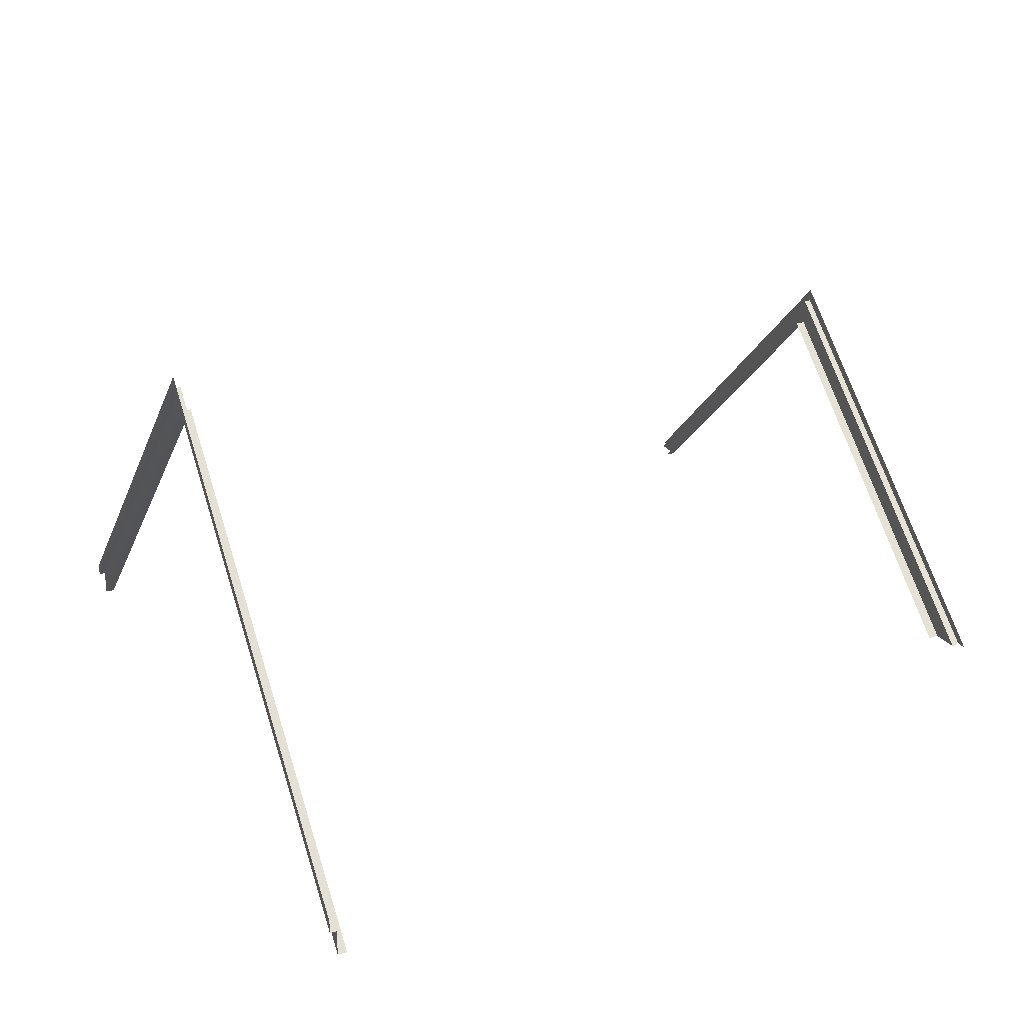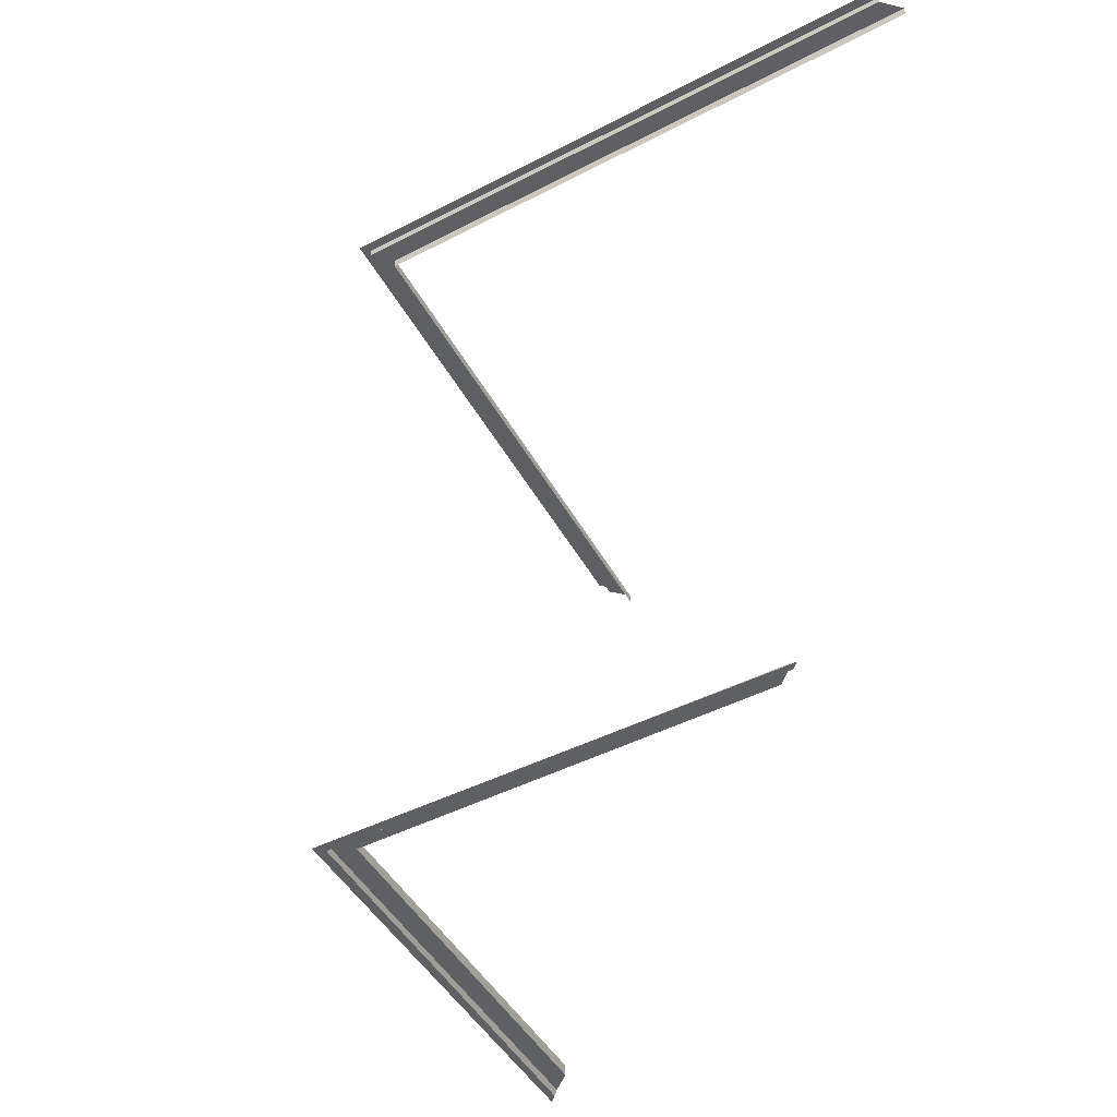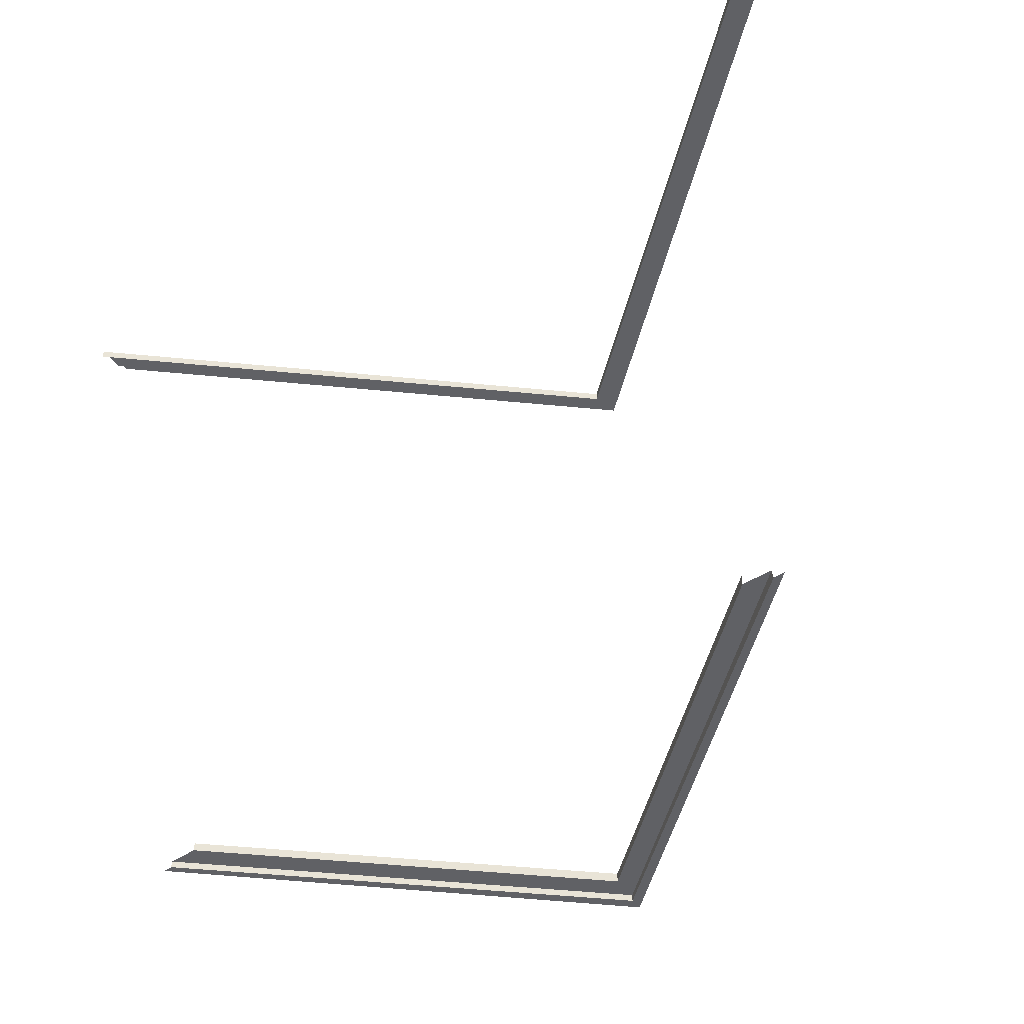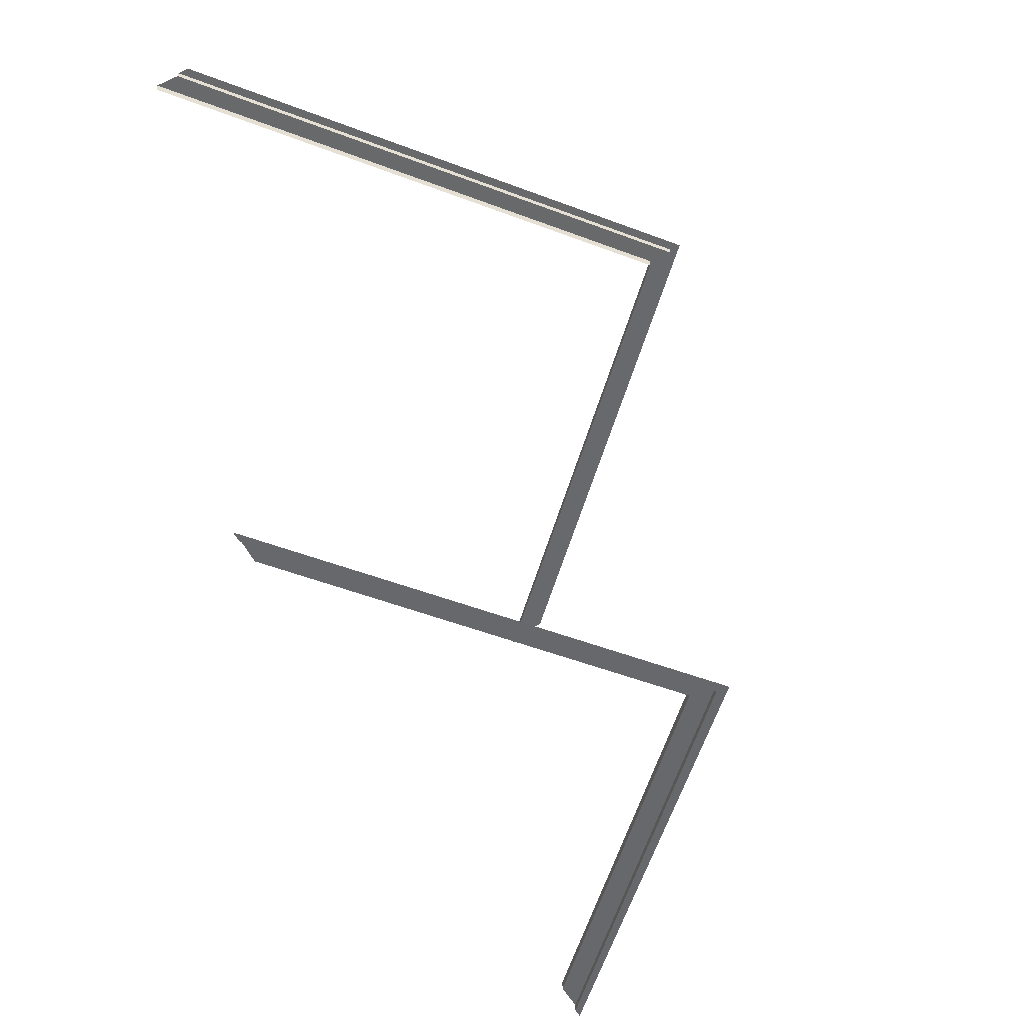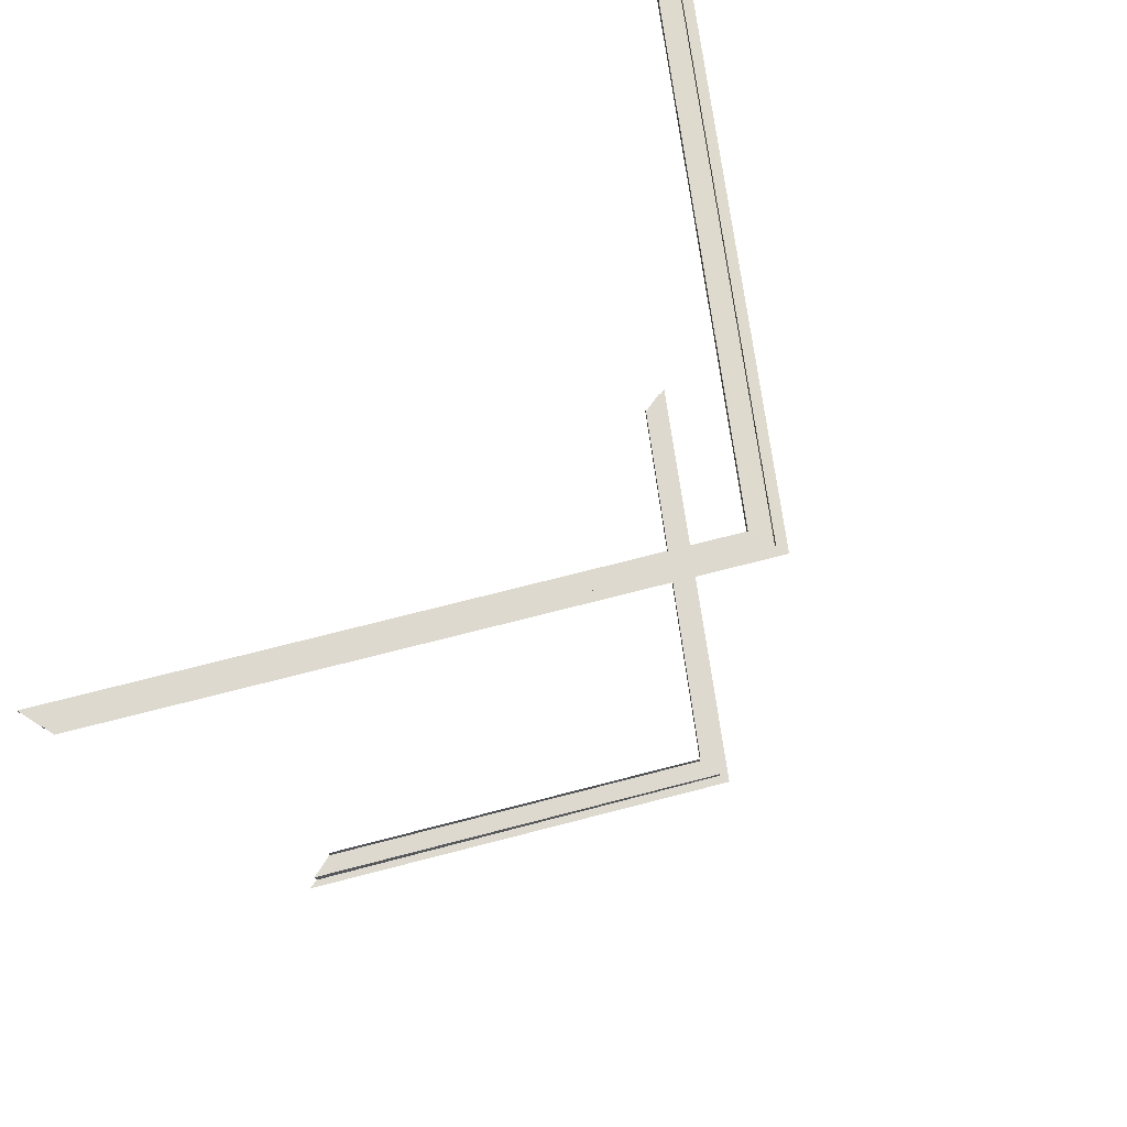
<metadata>
{"format":"obj","ext":"obj","renderer":"f3d","projection":"perspective","resolution":1024,"background":"white","views":[{"elev":22.6,"azim":66.0,"up":"+Y"},{"elev":-41.9,"azim":-105.9,"up":"+Z"},{"elev":-48.1,"azim":35.2,"up":"+Z"},{"elev":-52.6,"azim":116.2,"up":"+Z"},{"elev":71.4,"azim":123.9,"up":"+Z"}]}
</metadata>
<code>
v -8.997 7.338 -0.3074
v -4.299 11.51 -0.2937
v -4.299 11.78 -0.2937
v -8.997 7.612 -0.3074
v -4.299 11.51 -0.2937
v 0.3996 7.338 -0.2937
v 0.3996 7.612 -0.2937
v -4.299 11.78 -0.2937
v -8.997 7.612 -0.3074
v -4.299 11.78 -0.2937
v -4.299 11.78 -0.2206
v -8.997 7.612 -0.2343
v -4.299 11.78 -0.2937
v 0.3996 7.612 -0.2937
v 0.3996 7.612 -0.2206
v -4.299 11.78 -0.2206
v -7.542 8.63 -8.233
v -4.299 11.51 -8.242
v -4.299 11.78 -8.242
v -7.841 8.639 -8.232
v -4.299 11.51 -8.242
v -1.042 8.625 -8.255
v -0.7397 8.631 -8.256
v -4.299 11.78 -8.242
v -7.841 8.639 -8.232
v -4.299 11.78 -8.242
v -4.299 11.78 -8.316
v -7.841 8.639 -8.305
v -4.299 11.78 -8.242
v -0.7397 8.631 -8.256
v -0.7397 8.655 -8.329
v -4.299 11.78 -8.316
v -7.542 8.63 -8.143
v -4.299 11.51 -8.143
v -4.299 11.51 -8.242
v -7.542 8.63 -8.233
v -4.299 11.51 -8.143
v -1.042 8.625 -8.143
v -1.042 8.625 -8.255
v -4.299 11.51 -8.242
v -8.997 7.338 -0.4066
v -4.299 11.51 -0.3928
v -4.299 11.51 -0.2937
v -8.997 7.338 -0.3074
v -4.299 11.51 -0.3928
v 0.3996 7.338 -0.3928
v 0.3996 7.338 -0.2937
v -4.299 11.51 -0.2937
v -8.997 7.612 -0.2343
v -4.299 11.78 -0.2206
v -4.299 11.92 -0.2206
v -8.997 7.744 -0.2343
v -4.299 11.78 -0.2206
v 0.3996 7.612 -0.2206
v 0.3996 7.744 -0.2206
v -4.299 11.92 -0.2206
v -7.841 8.639 -8.305
v -4.299 11.78 -8.316
v -4.299 11.92 -8.316
v -7.94 8.641 -8.305
v -4.299 11.78 -8.316
v -0.7397 8.655 -8.329
v -0.6184 8.65 -8.329
v -4.299 11.92 -8.316
f 1 2 3
f 1 3 4
f 5 6 7
f 5 7 8
f 9 10 11
f 9 11 12
f 13 14 15
f 13 15 16
f 17 18 19
f 17 19 20
f 21 22 23
f 21 23 24
f 25 26 27
f 25 27 28
f 29 30 31
f 29 31 32
f 33 34 35
f 33 35 36
f 37 38 39
f 37 39 40
f 41 42 43
f 41 43 44
f 45 46 47
f 45 47 48
f 49 50 51
f 49 51 52
f 53 54 55
f 53 55 56
f 57 58 59
f 57 59 60
f 61 62 63
f 61 63 64

</code>
